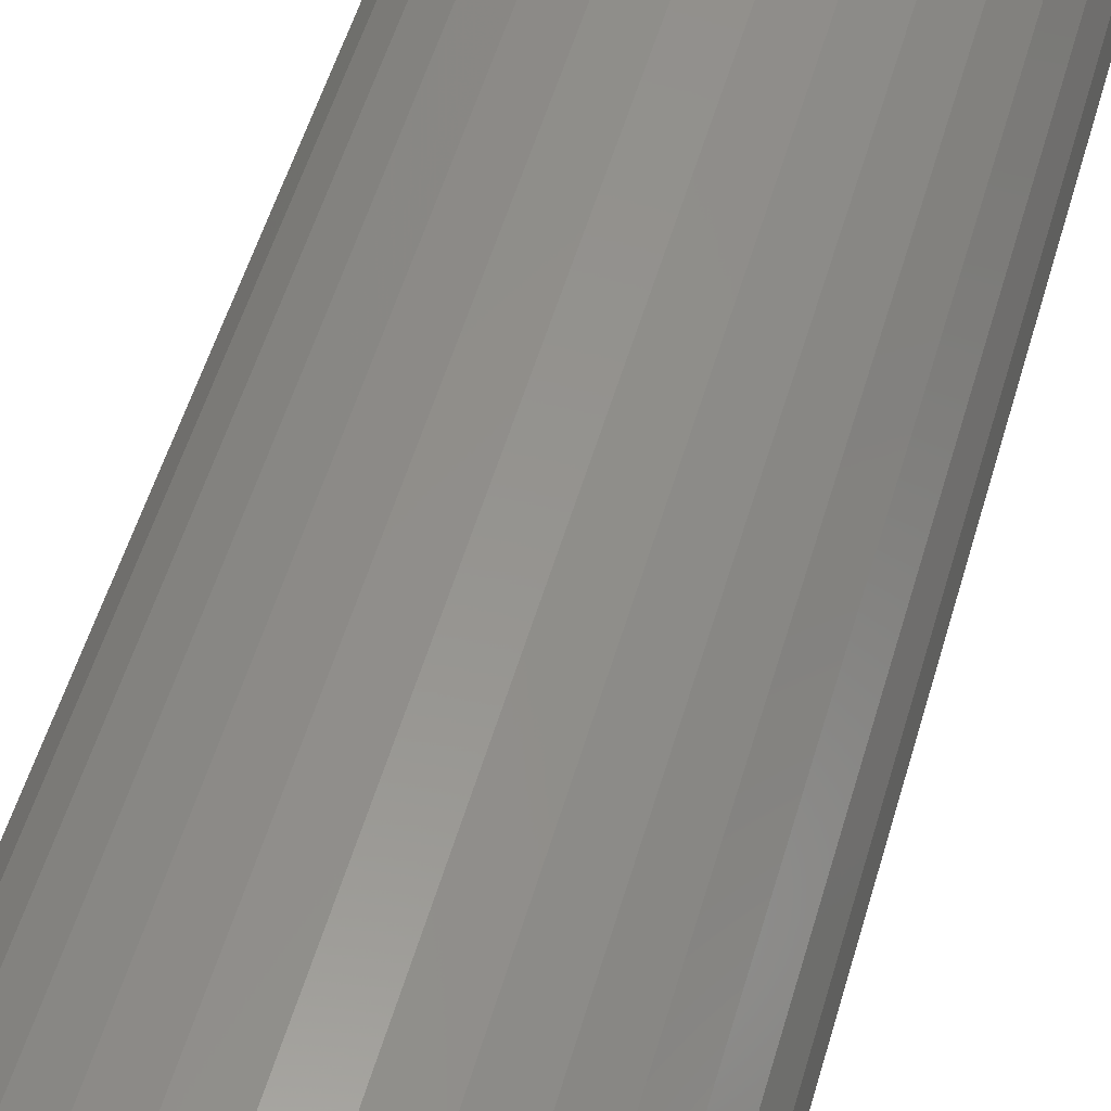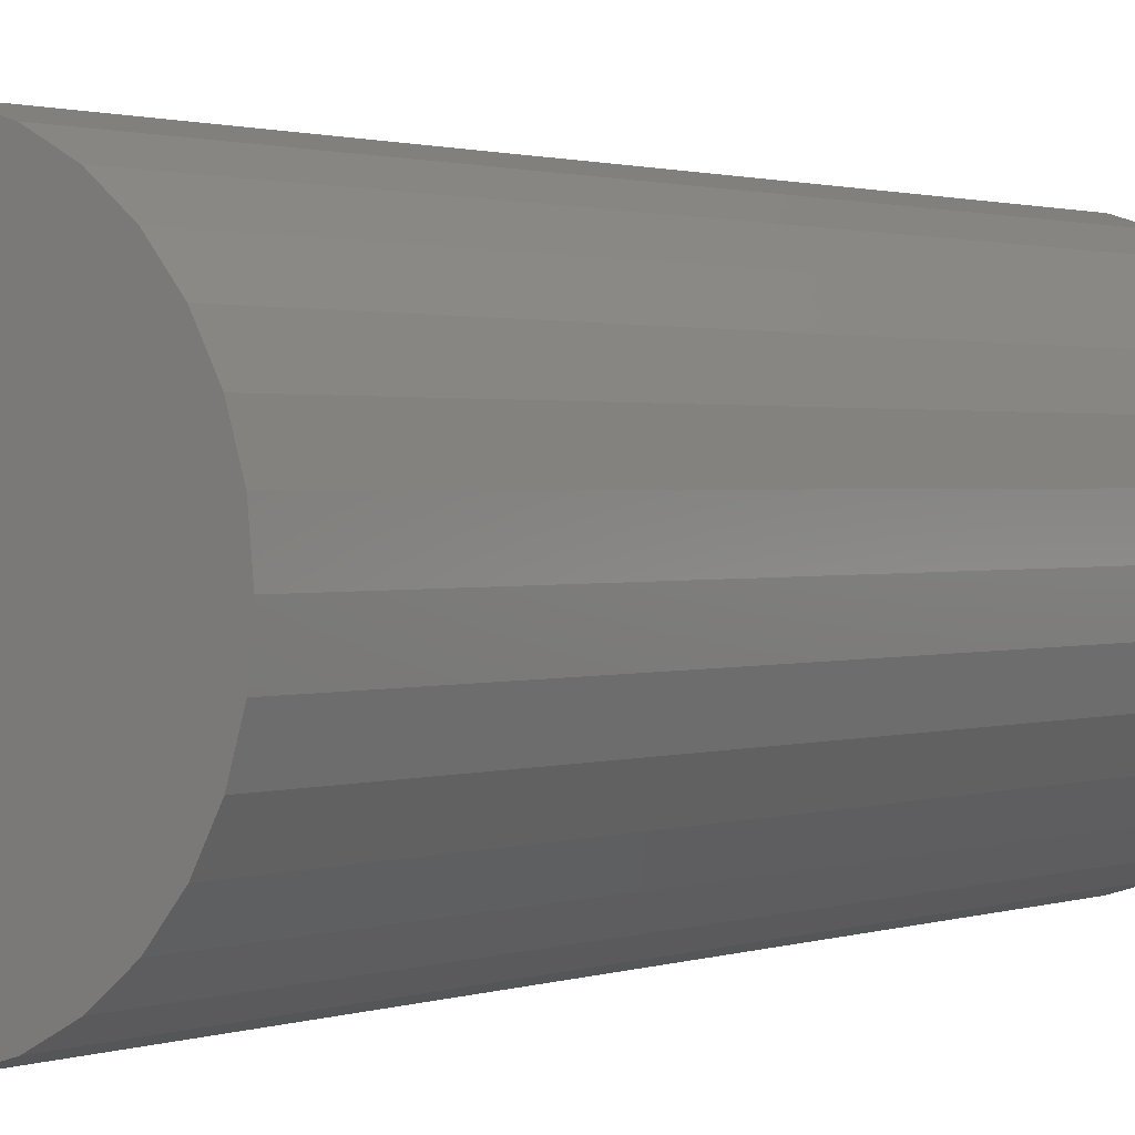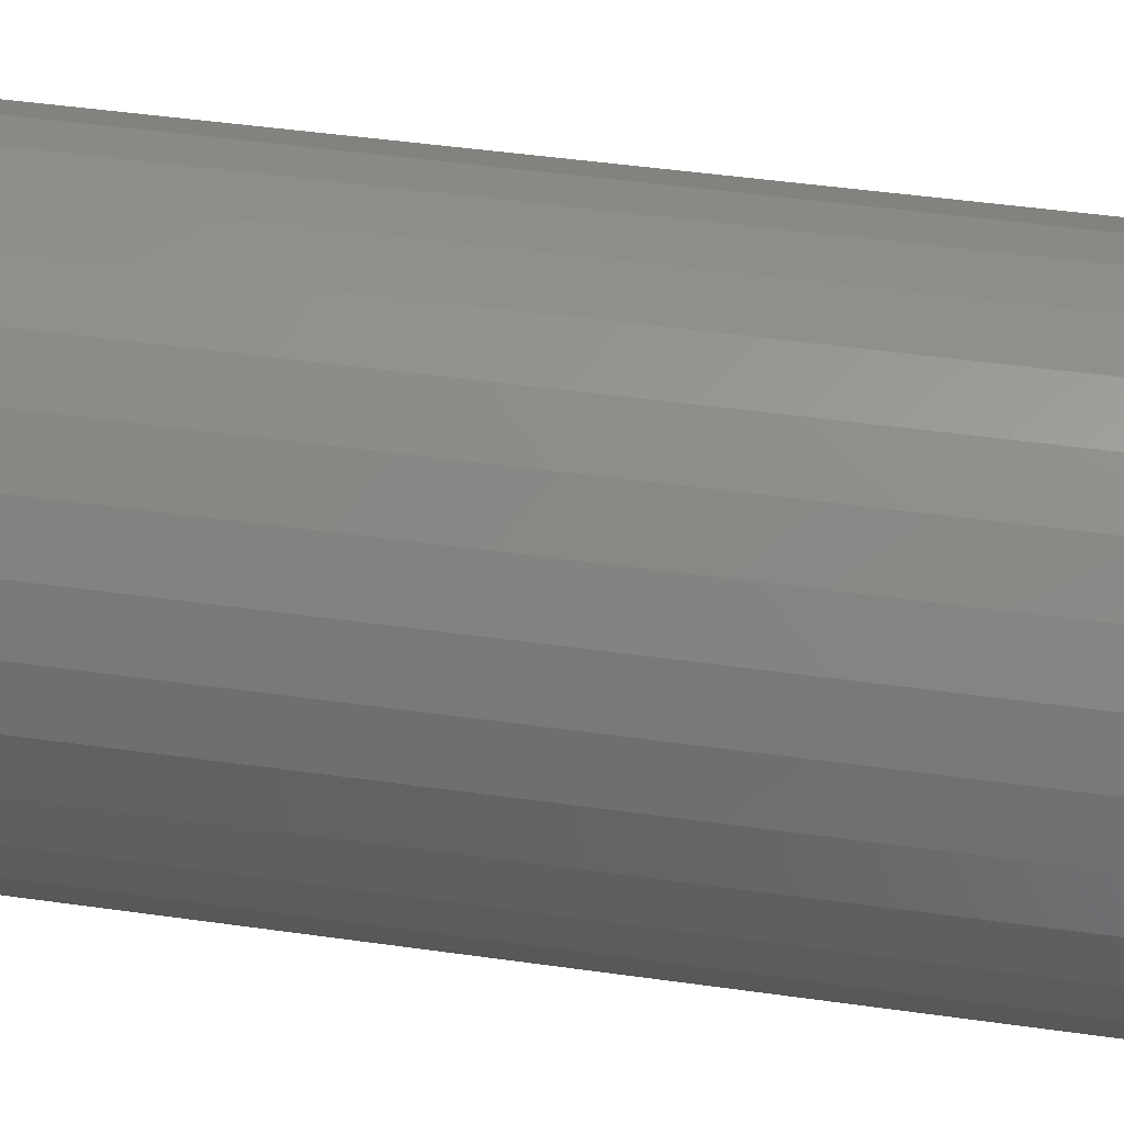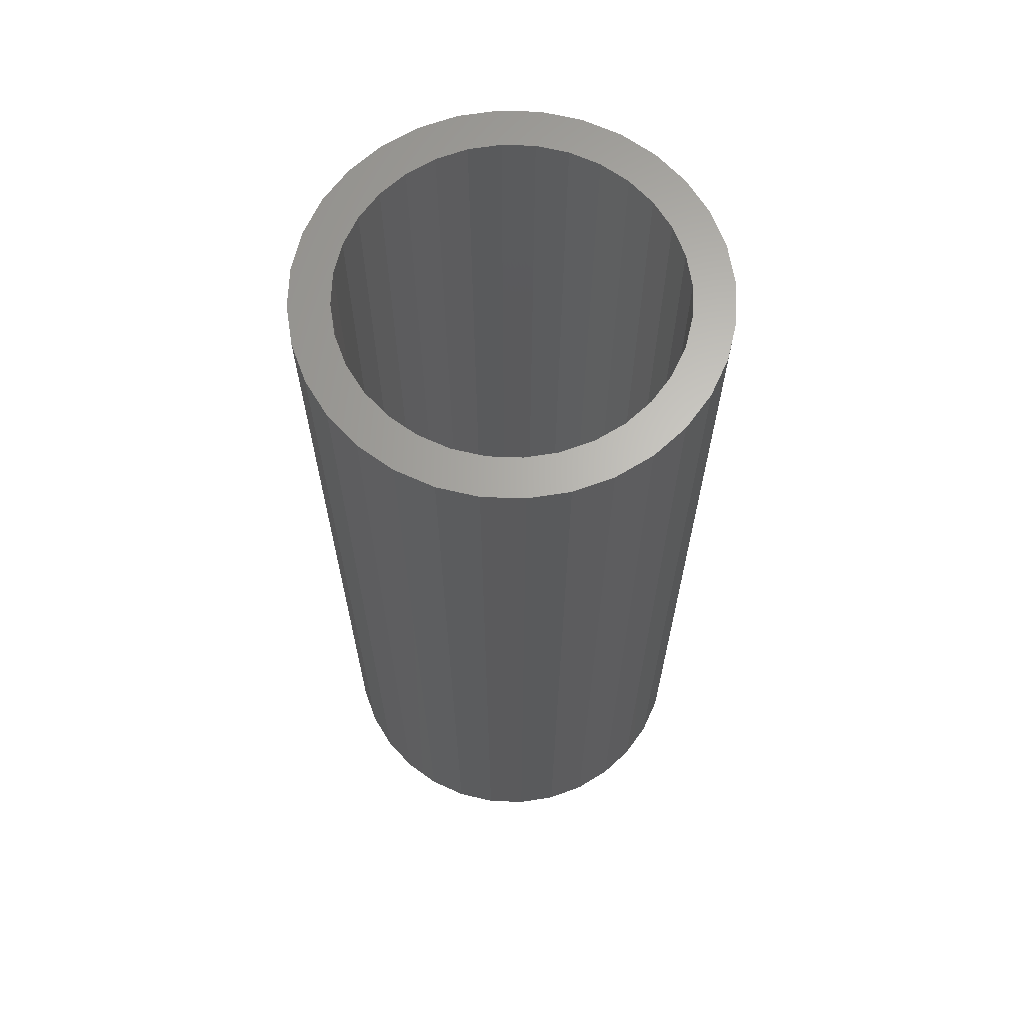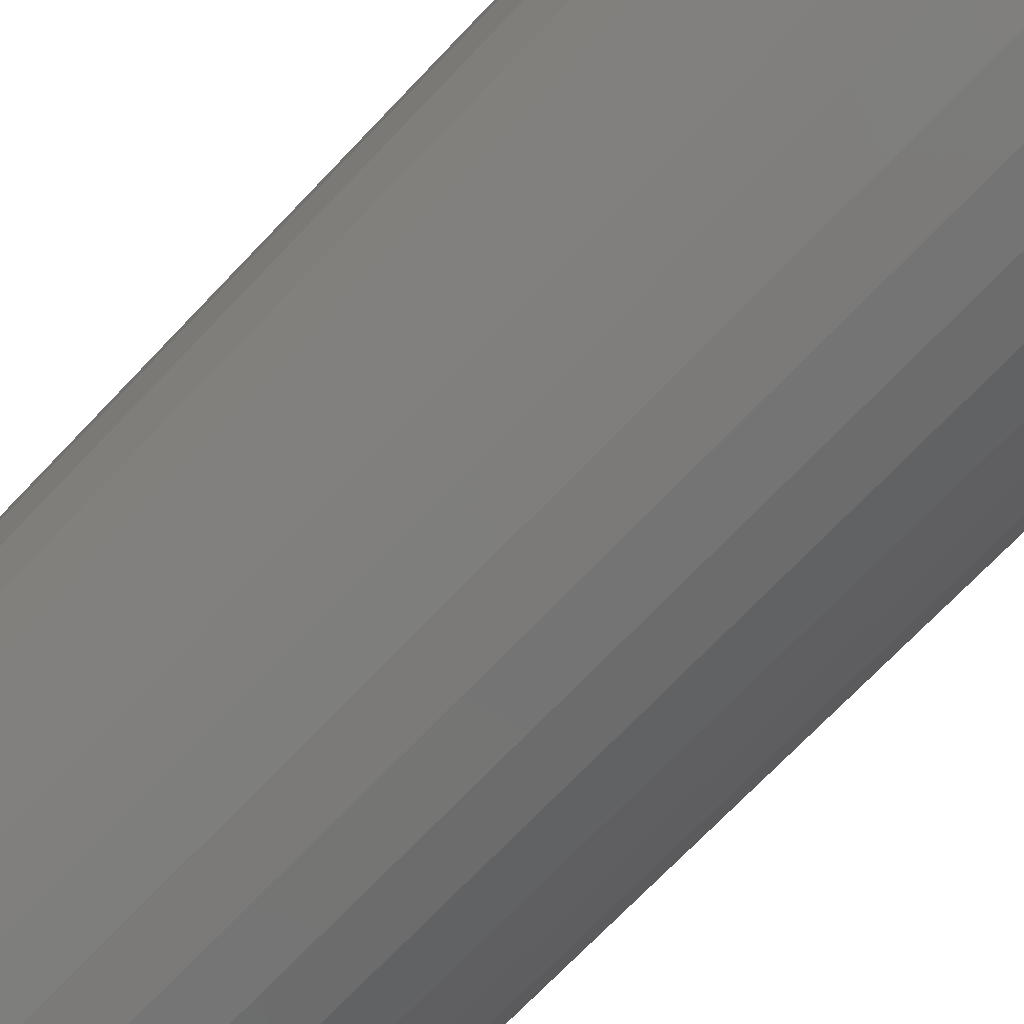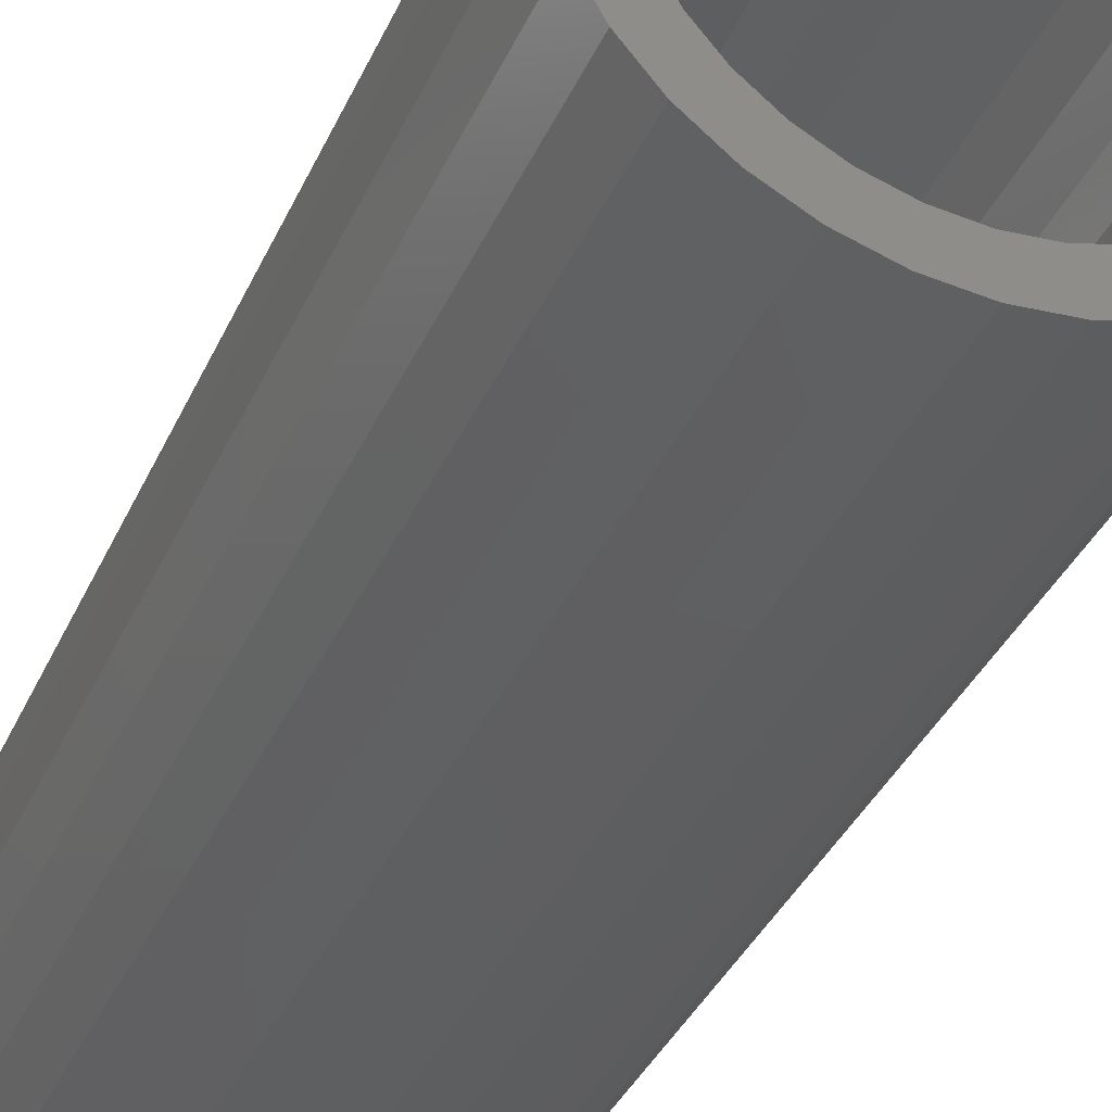
<metadata>
{"format":"stl","ext":"stl","renderer":"f3d","projection":"perspective","resolution":1024,"background":"white","views":[{"elev":55.0,"azim":-163.7,"up":"+Y"},{"elev":1.2,"azim":-143.1,"up":"+Y"},{"elev":44.2,"azim":-80.5,"up":"+Y"},{"elev":65.4,"azim":120.3,"up":"+Z"},{"elev":-70.4,"azim":136.6,"up":"+Y"},{"elev":-37.1,"azim":-22.2,"up":"+Y"}]}
</metadata>
<code>
# stl→obj: 128 verts, 252 faces
v -0.0522 0.1207 0.75
v -0.1167 0.1144 0.75
v -0.07477 0.1086 0.75
v -0.09456 0.09234 0.75
v -0.1368 0.08991 0.75
v -0.1108 0.07255 0.75
v -0.1517 0.06193 0.75
v -0.1167 -0.1144 0.75
v -0.07477 -0.1086 0.75
v -0.09456 -0.09234 0.75
v -0.0522 -0.1207 0.75
v -0.09214 -0.1346 0.75
v -0.0277 -0.1281 0.75
v 0.08769 0.1346 0.75
v 0.02326 0.1281 0.75
v 0.04776 0.1207 0.75
v 0.1122 0.1144 0.75
v 0.07033 0.1086 0.75
v 0.09012 0.09234 0.75
v 0.1323 -0.08991 0.75
v 0.1473 -0.06193 0.75
v 0.1064 -0.07255 0.75
v 0.09012 -0.09234 0.75
v 0.1122 -0.1144 0.75
v 0.07033 -0.1086 0.75
v 0.04776 -0.1207 0.75
v 0.08769 -0.1346 0.75
v 0.02326 -0.1281 0.75
v -0.09214 0.1346 0.75
v -0.0277 0.1281 0.75
v -0.00222 0.1306 0.75
v -0.06415 0.1495 0.75
v 0.05971 0.1495 0.75
v 0.02935 0.1587 0.75
v -0.00222 0.1618 0.75
v -0.03379 0.1587 0.75
v -0.00222 -0.1306 0.75
v -0.06415 -0.1495 0.75
v -0.03379 -0.1587 0.75
v -0.00222 -0.1618 0.75
v 0.02935 -0.1587 0.75
v 0.05971 -0.1495 0.75
v -0.1368 -0.08991 0.75
v -0.1108 -0.07255 0.75
v -0.1517 -0.06193 0.75
v -0.1229 -0.04998 0.75
v -0.161 -0.03157 0.75
v -0.1303 -0.02548 0.75
v -0.1641 1.982e-17 0.75
v -0.1328 1.599e-17 0.75
v -0.161 0.03157 0.75
v -0.1303 0.02548 0.75
v -0.1229 0.04998 0.75
v 0.1323 0.08991 0.75
v 0.1064 0.07255 0.75
v 0.1473 0.06193 0.75
v 0.1184 0.04998 0.75
v 0.1565 0.03157 0.75
v 0.1259 0.02548 0.75
v 0.1596 0 0.75
v 0.1284 0 0.75
v 0.1565 -0.03157 0.75
v 0.1259 -0.02548 0.75
v 0.1184 -0.04998 0.75
v -0.00222 -0.1306 0.03125
v 0.02326 -0.1281 0.03125
v 0.04776 -0.1207 0.03125
v 0.07033 -0.1086 0.03125
v 0.09012 -0.09234 0.03125
v 0.1064 -0.07255 0.03125
v 0.1184 -0.04998 0.03125
v 0.1259 -0.02548 0.03125
v 0.1284 -3.198e-17 0.03125
v -0.0277 -0.1281 0.03125
v -0.0522 -0.1207 0.03125
v -0.07477 -0.1086 0.03125
v -0.09456 -0.09234 0.03125
v -0.1108 -0.07255 0.03125
v -0.1229 -0.04998 0.03125
v -0.1303 -0.02548 0.03125
v -0.1328 1.599e-17 0.03125
v -0.00222 0.1306 0.03125
v -0.0277 0.1281 0.03125
v -0.0522 0.1207 0.03125
v -0.07477 0.1086 0.03125
v -0.09456 0.09234 0.03125
v -0.1108 0.07255 0.03125
v -0.1229 0.04998 0.03125
v -0.1303 0.02548 0.03125
v 0.02326 0.1281 0.03125
v 0.04776 0.1207 0.03125
v 0.07033 0.1086 0.03125
v 0.09012 0.09234 0.03125
v 0.1064 0.07255 0.03125
v 0.1184 0.04998 0.03125
v 0.1259 0.02548 0.03125
v -0.00222 0.1618 0
v 0.02935 0.1587 0
v -0.03379 0.1587 0
v -0.06415 0.1495 0
v 0.05971 0.1495 0
v 0.02935 -0.1587 0
v -0.03379 -0.1587 0
v 0.05971 -0.1495 0
v -0.00222 -0.1618 0
v -0.06415 -0.1495 0
v -0.09214 -0.1346 0
v 0.08769 -0.1346 0
v -0.1167 -0.1144 0
v 0.1122 -0.1144 0
v -0.1368 -0.08991 0
v 0.1323 -0.08991 0
v -0.1517 -0.06193 0
v 0.1473 -0.06193 0
v -0.161 -0.03157 0
v 0.1565 -0.03157 0
v -0.1641 1.982e-17 0
v 0.1596 0 0
v -0.161 0.03157 0
v 0.1565 0.03157 0
v -0.1517 0.06193 0
v 0.1473 0.06193 0
v -0.1368 0.08991 0
v 0.1323 0.08991 0
v -0.1167 0.1144 0
v 0.1122 0.1144 0
v -0.09214 0.1346 0
v 0.08769 0.1346 0
f 1 2 3
f 4 3 2
f 2 5 4
f 6 4 5
f 5 7 6
f 8 9 10
f 11 9 8
f 8 12 11
f 13 11 12
f 14 15 16
f 14 16 17
f 16 18 17
f 17 18 19
f 20 21 22
f 22 23 20
f 24 20 23
f 24 23 25
f 24 25 26
f 24 26 27
f 27 26 28
f 29 2 1
f 29 1 30
f 29 30 31
f 29 31 32
f 31 15 14
f 31 14 33
f 31 33 34
f 31 34 35
f 31 35 36
f 31 36 32
f 37 13 12
f 37 12 38
f 37 38 39
f 37 39 40
f 37 40 41
f 37 41 42
f 37 42 27
f 37 27 28
f 8 10 43
f 43 10 44
f 43 44 45
f 45 44 46
f 45 46 47
f 47 46 48
f 47 48 49
f 49 48 50
f 49 50 51
f 51 50 52
f 51 52 7
f 7 52 53
f 7 53 6
f 17 19 54
f 54 19 55
f 54 55 56
f 56 55 57
f 56 57 58
f 58 57 59
f 58 59 60
f 60 59 61
f 60 61 62
f 62 61 63
f 62 63 21
f 21 63 64
f 21 64 22
f 65 28 66
f 66 28 26
f 66 26 67
f 67 26 25
f 67 25 68
f 68 25 23
f 68 23 69
f 69 23 22
f 69 22 70
f 70 22 64
f 70 64 71
f 71 64 63
f 71 63 72
f 72 63 61
f 72 61 73
f 28 65 37
f 37 65 74
f 37 74 13
f 13 74 75
f 13 75 11
f 11 75 76
f 11 76 9
f 9 76 77
f 9 77 10
f 10 77 78
f 10 78 44
f 44 78 79
f 44 79 46
f 46 79 80
f 46 80 48
f 48 80 81
f 48 81 50
f 82 30 83
f 83 30 1
f 83 1 84
f 84 1 3
f 84 3 85
f 85 3 4
f 85 4 86
f 86 4 6
f 86 6 87
f 87 6 53
f 87 53 88
f 88 53 52
f 88 52 89
f 89 52 50
f 89 50 81
f 30 82 31
f 31 82 90
f 31 90 15
f 15 90 91
f 15 91 16
f 16 91 92
f 16 92 18
f 18 92 93
f 18 93 19
f 19 93 94
f 19 94 55
f 55 94 95
f 55 95 57
f 57 95 96
f 57 96 59
f 59 96 73
f 59 73 61
f 83 90 82
f 90 83 84
f 90 84 91
f 91 84 85
f 91 85 92
f 68 75 67
f 67 75 74
f 67 74 66
f 66 74 65
f 92 85 93
f 93 85 86
f 93 86 94
f 94 86 87
f 94 87 95
f 95 87 88
f 95 88 96
f 96 88 89
f 96 89 73
f 73 89 81
f 73 81 72
f 72 81 80
f 72 80 71
f 71 80 79
f 71 79 70
f 70 79 78
f 70 78 69
f 69 78 77
f 69 77 68
f 68 77 76
f 68 76 75
f 97 98 99
f 100 99 98
f 101 100 98
f 102 103 104
f 105 103 102
f 103 106 104
f 104 106 107
f 104 107 108
f 108 107 109
f 108 109 110
f 110 109 111
f 110 111 112
f 112 111 113
f 112 113 114
f 114 113 115
f 114 115 116
f 116 115 117
f 116 117 118
f 118 117 119
f 118 119 120
f 120 119 121
f 120 121 122
f 122 121 123
f 122 123 124
f 124 123 125
f 124 125 126
f 126 125 127
f 126 127 128
f 128 127 100
f 128 100 101
f 118 60 116
f 116 60 62
f 116 62 114
f 114 62 21
f 114 21 112
f 112 21 20
f 112 20 110
f 110 20 24
f 110 24 108
f 108 24 27
f 108 27 104
f 104 27 42
f 104 42 102
f 102 42 41
f 102 41 105
f 105 41 40
f 105 40 103
f 103 40 39
f 103 39 106
f 106 39 38
f 106 38 107
f 107 38 12
f 107 12 109
f 109 12 8
f 109 8 111
f 111 8 43
f 111 43 113
f 113 43 45
f 113 45 115
f 115 45 47
f 115 47 117
f 117 47 49
f 117 49 119
f 119 49 51
f 119 51 121
f 121 51 7
f 121 7 123
f 123 7 5
f 123 5 125
f 125 5 2
f 125 2 127
f 127 2 29
f 127 29 100
f 100 29 32
f 100 32 99
f 99 32 36
f 99 36 97
f 97 36 35
f 97 35 98
f 98 35 34
f 98 34 101
f 101 34 33
f 101 33 128
f 128 33 14
f 128 14 126
f 126 14 17
f 126 17 124
f 124 17 54
f 124 54 122
f 122 54 56
f 122 56 120
f 120 56 58
f 120 58 118
f 118 58 60

</code>
